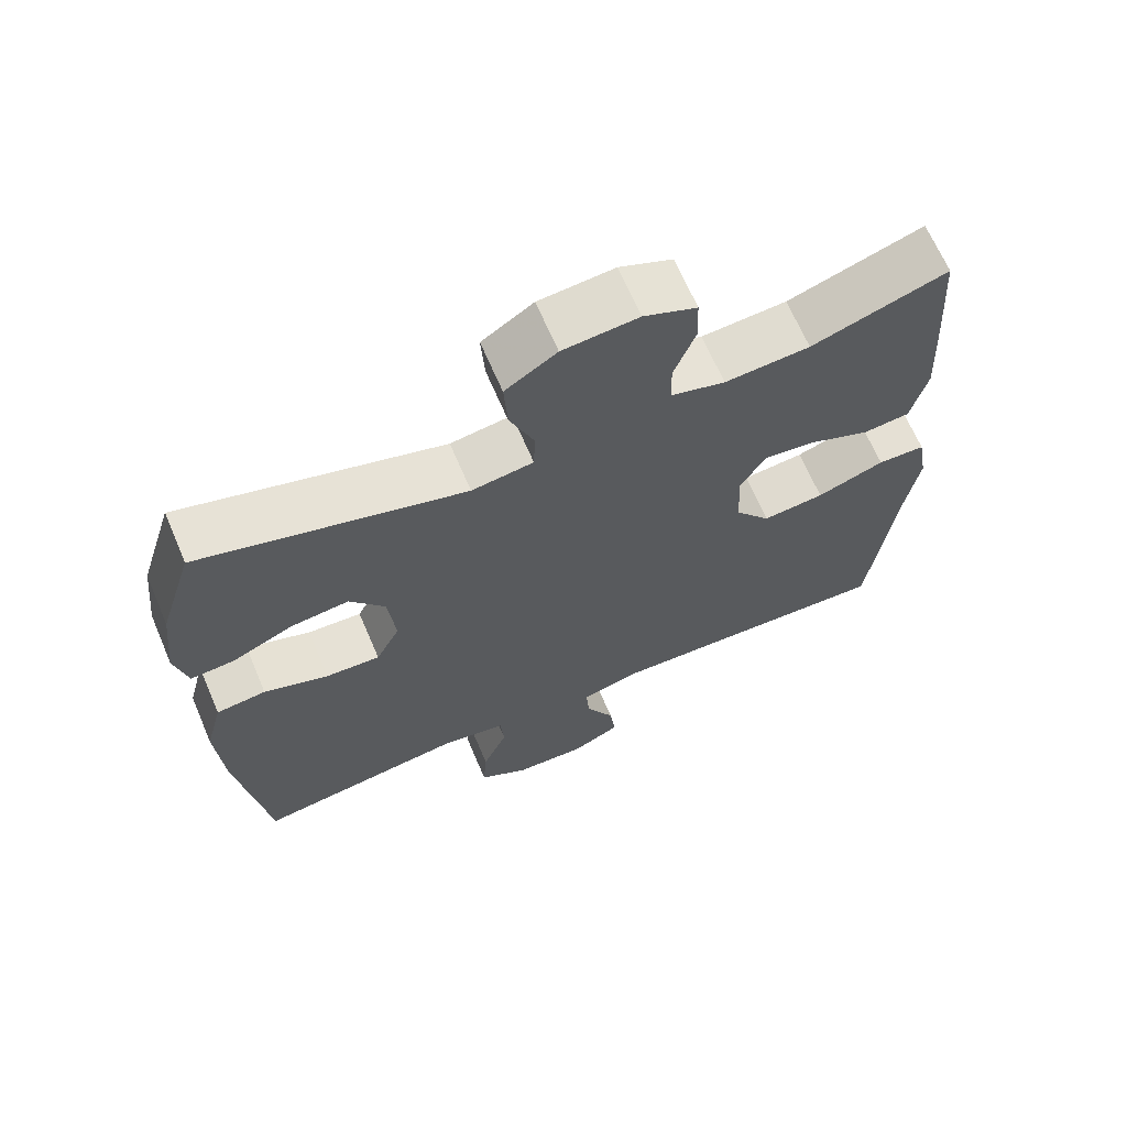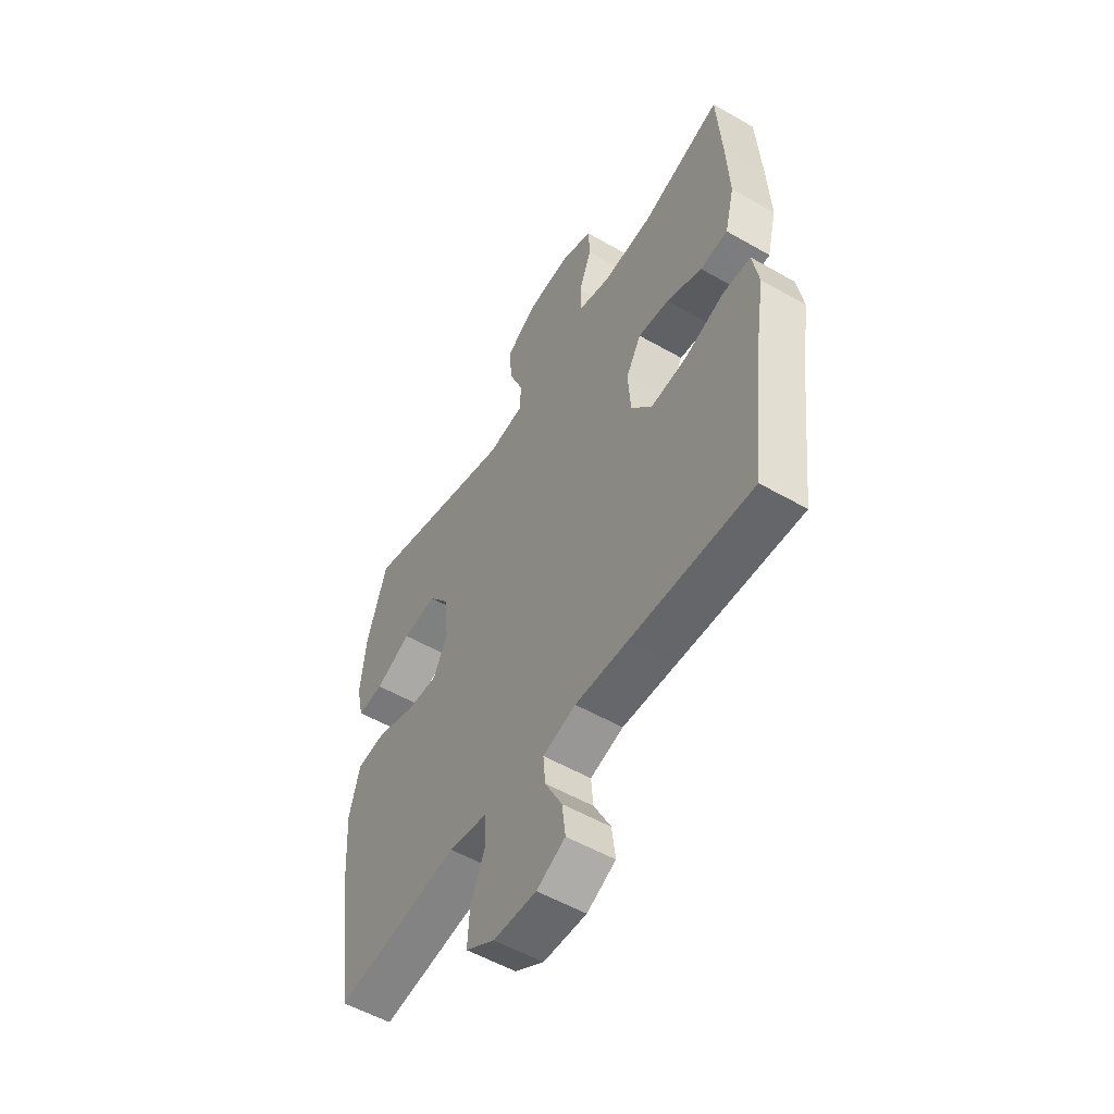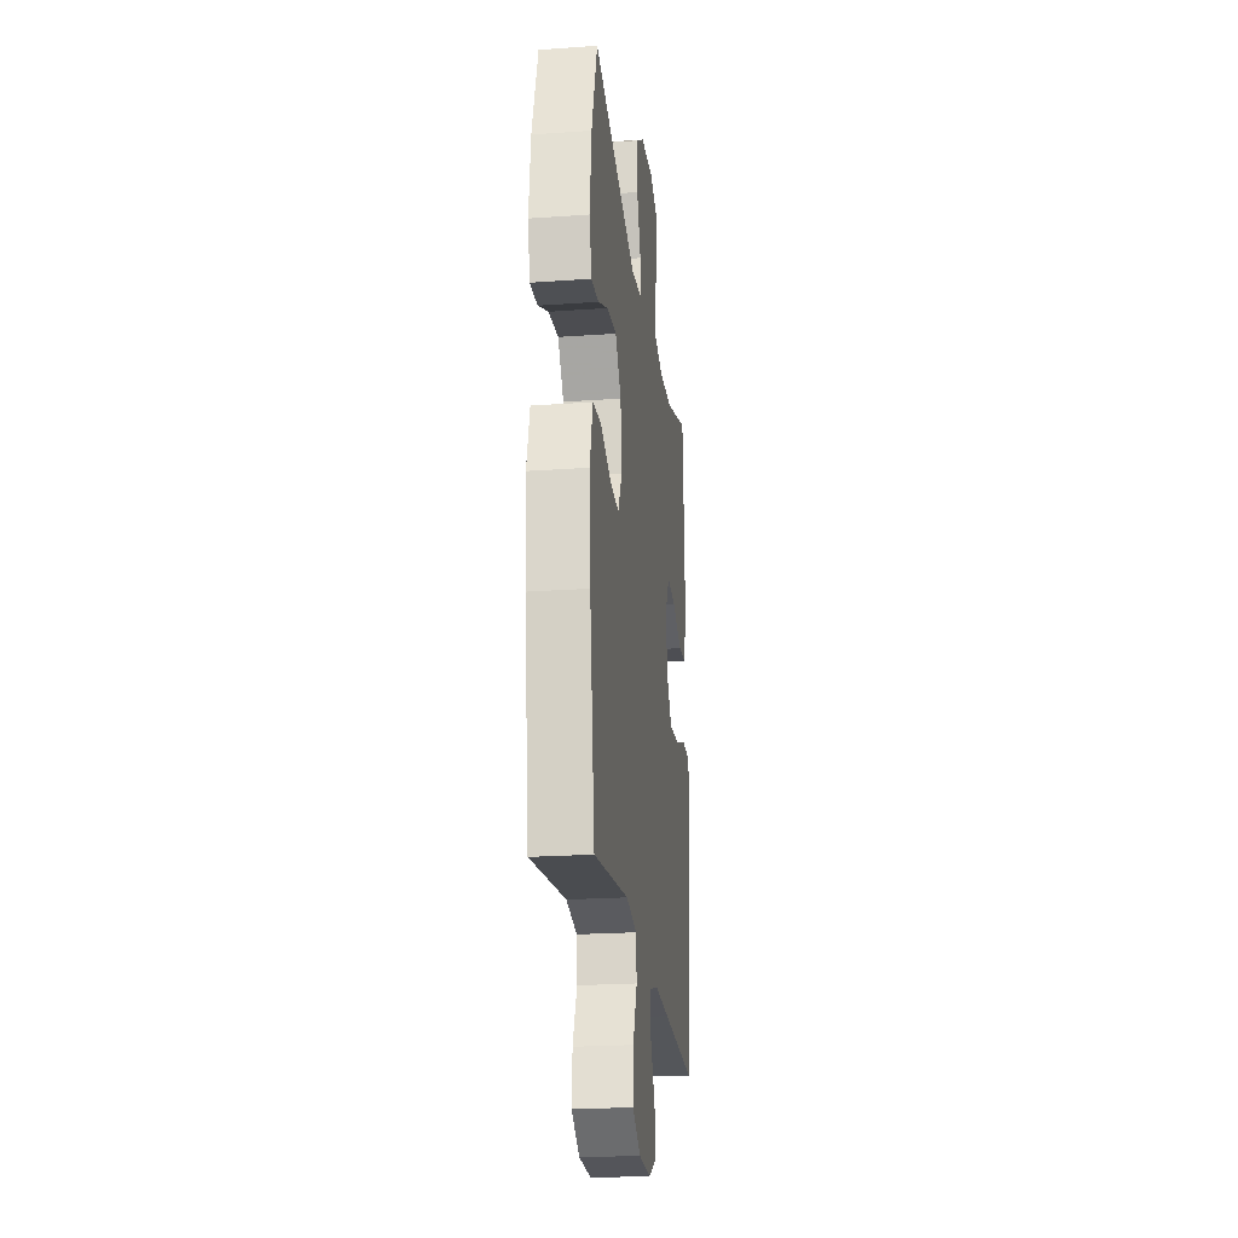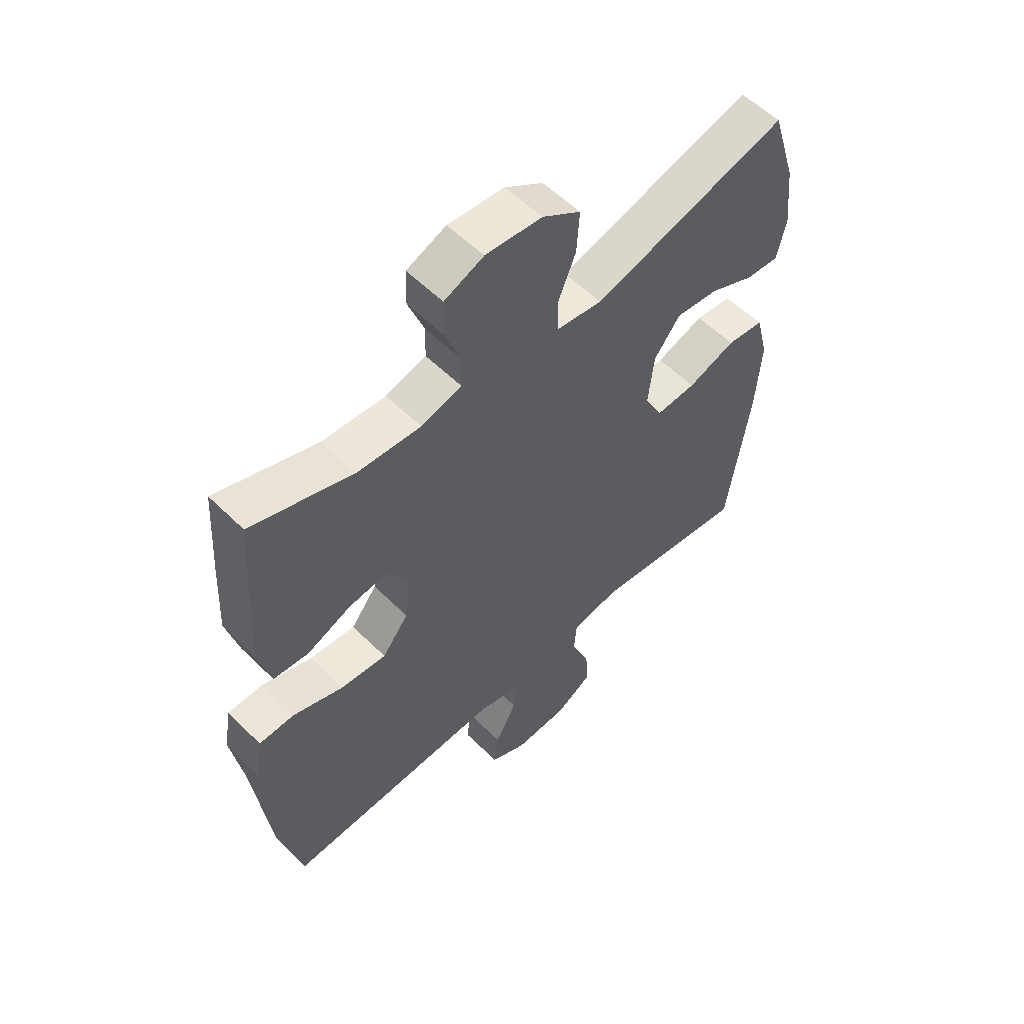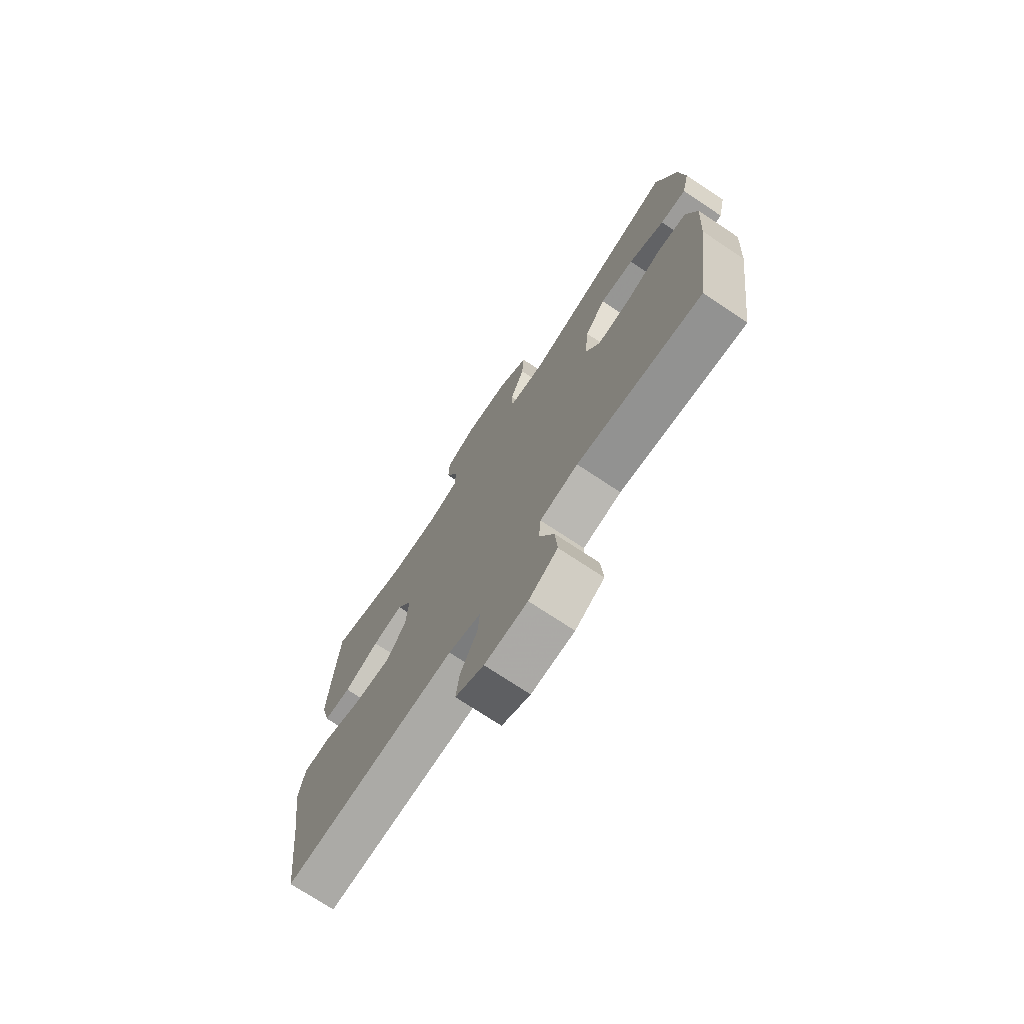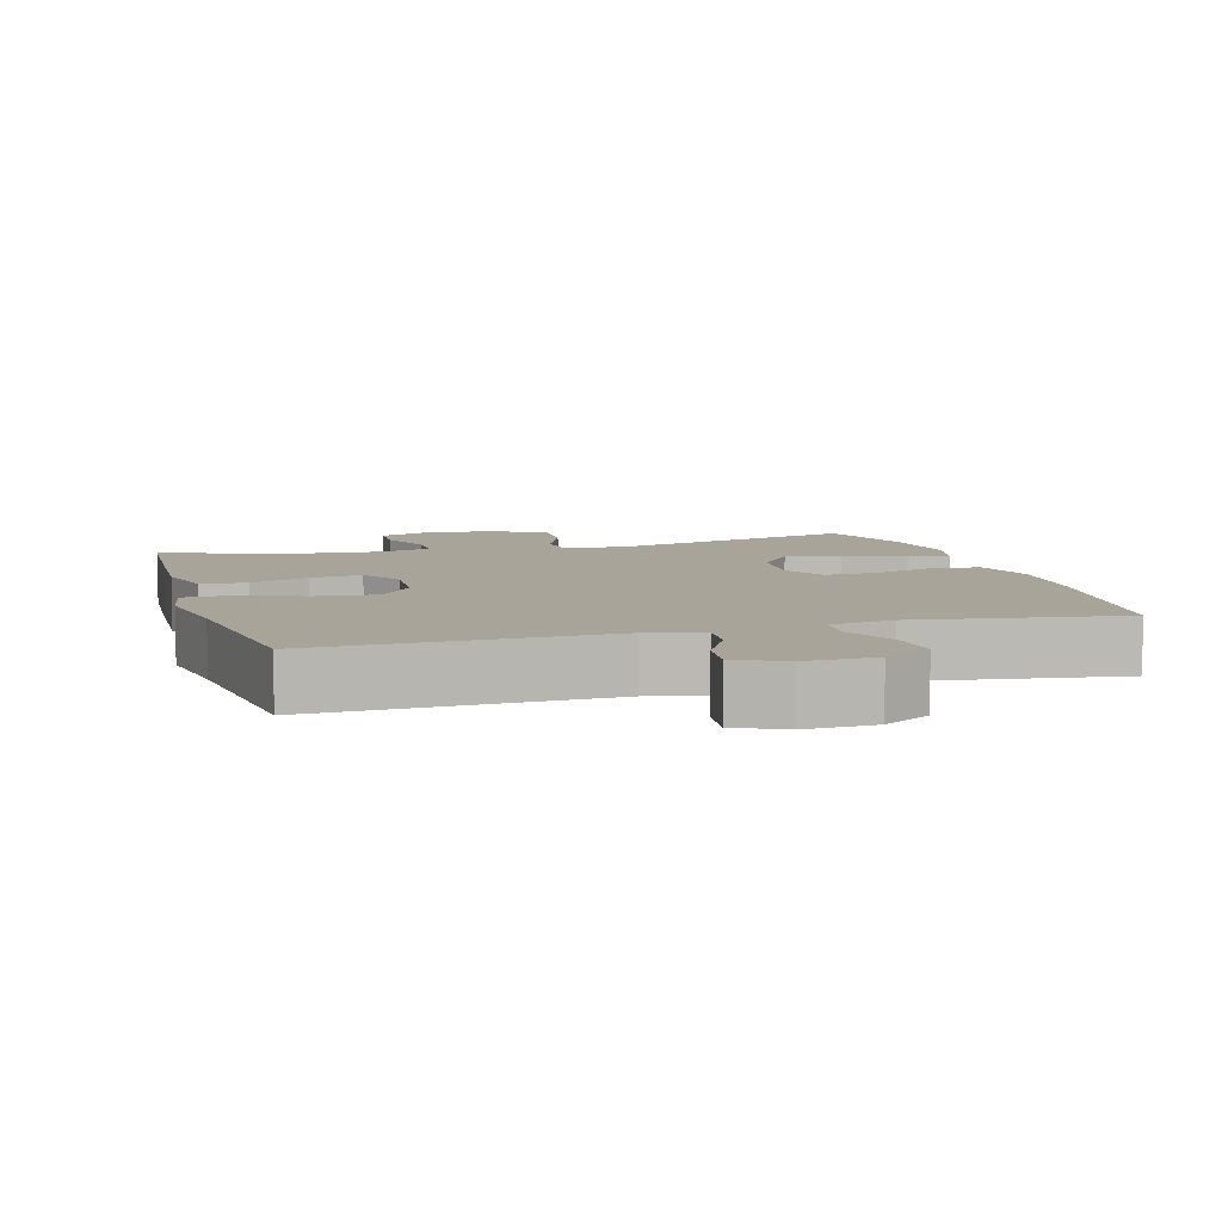
<metadata>
{"format":"obj","ext":"obj","renderer":"f3d","projection":"perspective","resolution":1024,"background":"white","views":[{"elev":66.6,"azim":-23.1,"up":"+Z"},{"elev":-54.1,"azim":58.6,"up":"+Z"},{"elev":-22.7,"azim":-83.0,"up":"+Z"},{"elev":56.4,"azim":135.8,"up":"+Z"},{"elev":-73.6,"azim":-123.6,"up":"+Z"},{"elev":7.2,"azim":163.9,"up":"+Y"}]}
</metadata>
<code>
v -0.5 0.07 0.5
v -0.142 0.07 0.399
v -0.058 0.07 0.411
v -0.056 0.07 0.469
v -0.089 0.07 0.55
v -0.094 0.07 0.627
v -0.024 0.07 0.673
v 0.079 0.07 0.682
v 0.151 0.07 0.652
v 0.153 0.07 0.587
v 0.124 0.07 0.51
v 0.125 0.07 0.451
v 0.199 0.07 0.43
v 0.315 0.07 0.438
v 0.5 0.07 0.5
v 0.511 0.07 0.335
v 0.518 0.07 0.201
v 0.496 0.07 0.113
v 0.432 0.07 0.107
v 0.35 0.07 0.141
v 0.278 0.07 0.15
v 0.243 0.07 0.089
v 0.249 0.07 -0.001
v 0.297 0.07 -0.063
v 0.381 0.07 -0.055
v 0.473 0.07 -0.022
v 0.538 0.07 -0.024
v 0.552 0.07 -0.105
v 0.532 0.07 -0.23
v 0.5 0.07 -0.5
v 0.219 0.07 -0.488
v 0.097 0.07 -0.483
v 0.021 0.07 -0.505
v 0.026 0.07 -0.562
v 0.065 0.07 -0.637
v 0.073 0.07 -0.702
v 0.007 0.07 -0.735
v -0.092 0.07 -0.731
v -0.159 0.07 -0.69
v -0.154 0.07 -0.617
v -0.12 0.07 -0.536
v -0.125 0.07 -0.476
v -0.213 0.07 -0.46
v -0.5 0.07 -0.5
v -0.54 0.07 -0.216
v -0.549 0.07 -0.077
v -0.525 0.07 0.015
v -0.457 0.07 0.023
v -0.369 0.07 -0.008
v -0.295 0.07 -0.012
v -0.262 0.07 0.053
v -0.272 0.07 0.149
v -0.32 0.07 0.212
v -0.399 0.07 0.203
v -0.482 0.07 0.165
v -0.542 0.07 0.161
v -0.559 0.07 0.234
v -0.546 0.07 0.353
v -0.5 0 0.5
v -0.142 0 0.399
v -0.058 0 0.411
v -0.056 0 0.469
v -0.089 0 0.55
v -0.094 0 0.627
v -0.024 0 0.673
v 0.079 0 0.682
v 0.151 0 0.652
v 0.153 0 0.587
v 0.124 0 0.51
v 0.125 0 0.451
v 0.199 0 0.43
v 0.315 0 0.438
v 0.5 0 0.5
v 0.511 0 0.335
v 0.518 0 0.201
v 0.496 0 0.113
v 0.432 0 0.107
v 0.35 0 0.141
v 0.278 0 0.15
v 0.243 0 0.089
v 0.249 0 -0.001
v 0.297 0 -0.063
v 0.381 0 -0.055
v 0.473 0 -0.022
v 0.538 0 -0.024
v 0.552 0 -0.105
v 0.532 0 -0.23
v 0.5 0 -0.5
v 0.219 0 -0.488
v 0.097 0 -0.483
v 0.021 0 -0.505
v 0.026 0 -0.562
v 0.065 0 -0.637
v 0.073 0 -0.702
v 0.007 0 -0.735
v -0.092 0 -0.731
v -0.159 0 -0.69
v -0.154 0 -0.617
v -0.12 0 -0.536
v -0.125 0 -0.476
v -0.213 0 -0.46
v -0.5 0 -0.5
v -0.54 0 -0.216
v -0.549 0 -0.077
v -0.525 0 0.015
v -0.457 0 0.023
v -0.369 0 -0.008
v -0.295 0 -0.012
v -0.262 0 0.053
v -0.272 0 0.149
v -0.32 0 0.212
v -0.399 0 0.203
v -0.482 0 0.165
v -0.542 0 0.161
v -0.559 0 0.234
v -0.546 0 0.353
f 57 58 1 2
f 54 55 56 57
f 53 54 57 2
f 52 53 2 3
f 51 52 3
f 50 51 3
f 46 47 48 49
f 46 49 50
f 43 44 45 46
f 42 43 46 50
f 38 39 40 41
f 38 41 42
f 37 38 42
f 34 35 36 37
f 33 34 37 42
f 32 33 42 50
f 29 30 31
f 25 26 27 28
f 24 25 28 29
f 17 18 19 20
f 17 20 21
f 14 15 16 17
f 13 14 17 21
f 12 13 21 22
f 8 9 10 11
f 8 11 12
f 7 8 12
f 4 5 6 7
f 3 4 7 12
f 24 29 31 32
f 23 24 32 50
f 22 23 50
f 3 12 22 50
f 60 59 116 115
f 115 114 113 112
f 60 115 112 111
f 61 60 111 110
f 61 110 109
f 61 109 108
f 107 106 105 104
f 108 107 104
f 104 103 102 101
f 108 104 101 100
f 99 98 97 96
f 100 99 96
f 100 96 95
f 95 94 93 92
f 100 95 92 91
f 108 100 91 90
f 89 88 87
f 86 85 84 83
f 87 86 83 82
f 78 77 76 75
f 79 78 75
f 75 74 73 72
f 79 75 72 71
f 80 79 71 70
f 69 68 67 66
f 70 69 66
f 70 66 65
f 65 64 63 62
f 70 65 62 61
f 90 89 87 82
f 108 90 82 81
f 108 81 80
f 108 80 70 61
f 1 59 60 2
f 2 60 61 3
f 3 61 62 4
f 4 62 63 5
f 5 63 64 6
f 6 64 65 7
f 7 65 66 8
f 8 66 67 9
f 9 67 68 10
f 10 68 69 11
f 11 69 70 12
f 12 70 71 13
f 13 71 72 14
f 14 72 73 15
f 15 73 74 16
f 16 74 75 17
f 17 75 76 18
f 18 76 77 19
f 19 77 78 20
f 20 78 79 21
f 21 79 80 22
f 22 80 81 23
f 23 81 82 24
f 24 82 83 25
f 25 83 84 26
f 26 84 85 27
f 27 85 86 28
f 28 86 87 29
f 29 87 88 30
f 30 88 89 31
f 31 89 90 32
f 32 90 91 33
f 33 91 92 34
f 34 92 93 35
f 35 93 94 36
f 36 94 95 37
f 37 95 96 38
f 38 96 97 39
f 39 97 98 40
f 40 98 99 41
f 41 99 100 42
f 42 100 101 43
f 43 101 102 44
f 44 102 103 45
f 45 103 104 46
f 46 104 105 47
f 47 105 106 48
f 48 106 107 49
f 49 107 108 50
f 50 108 109 51
f 51 109 110 52
f 52 110 111 53
f 53 111 112 54
f 54 112 113 55
f 55 113 114 56
f 56 114 115 57
f 57 115 116 58
f 58 116 59 1

</code>
